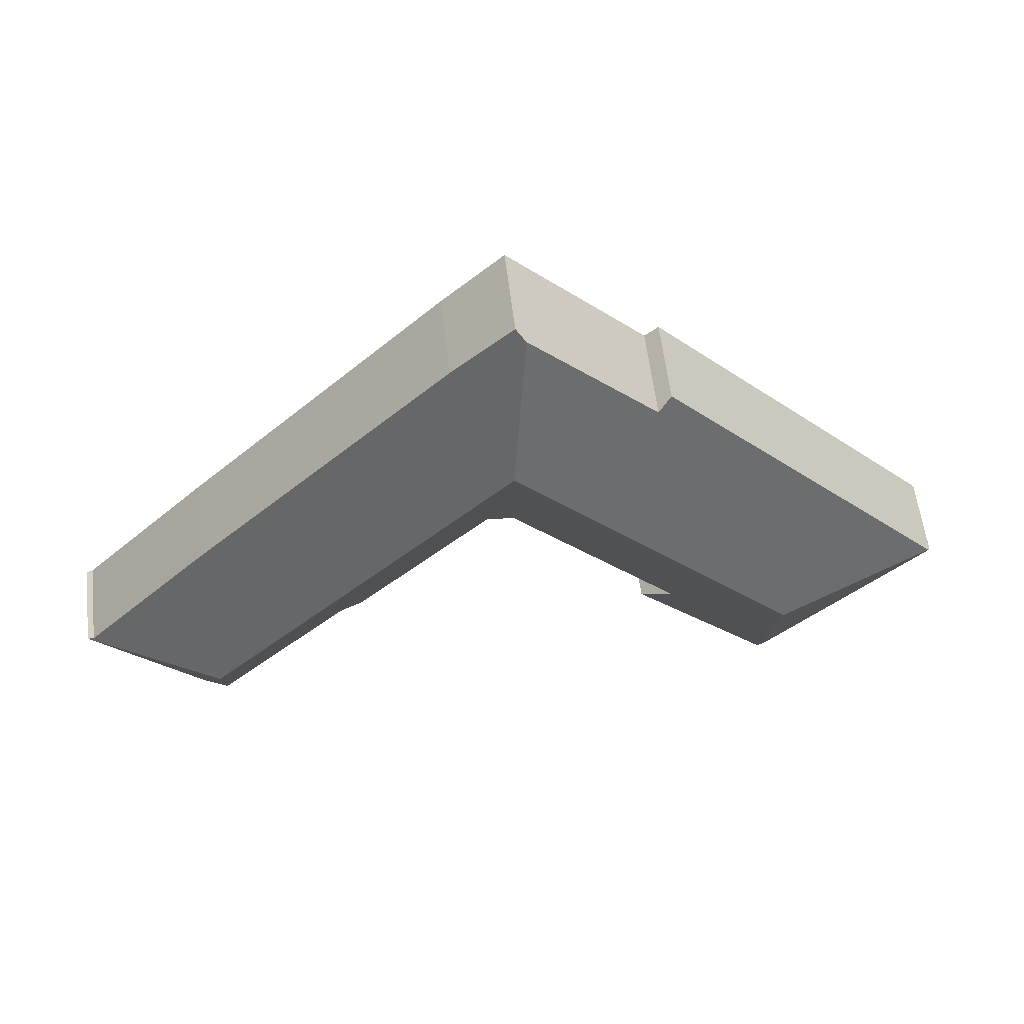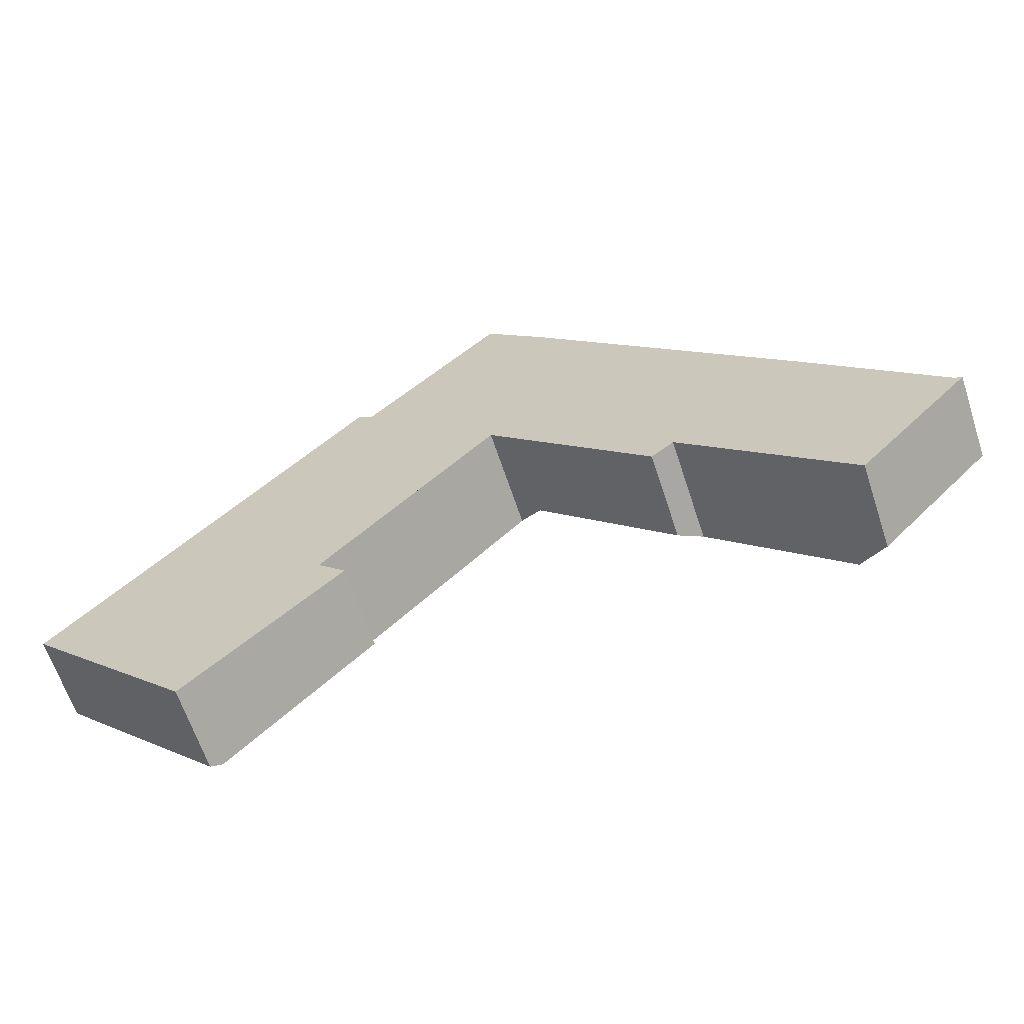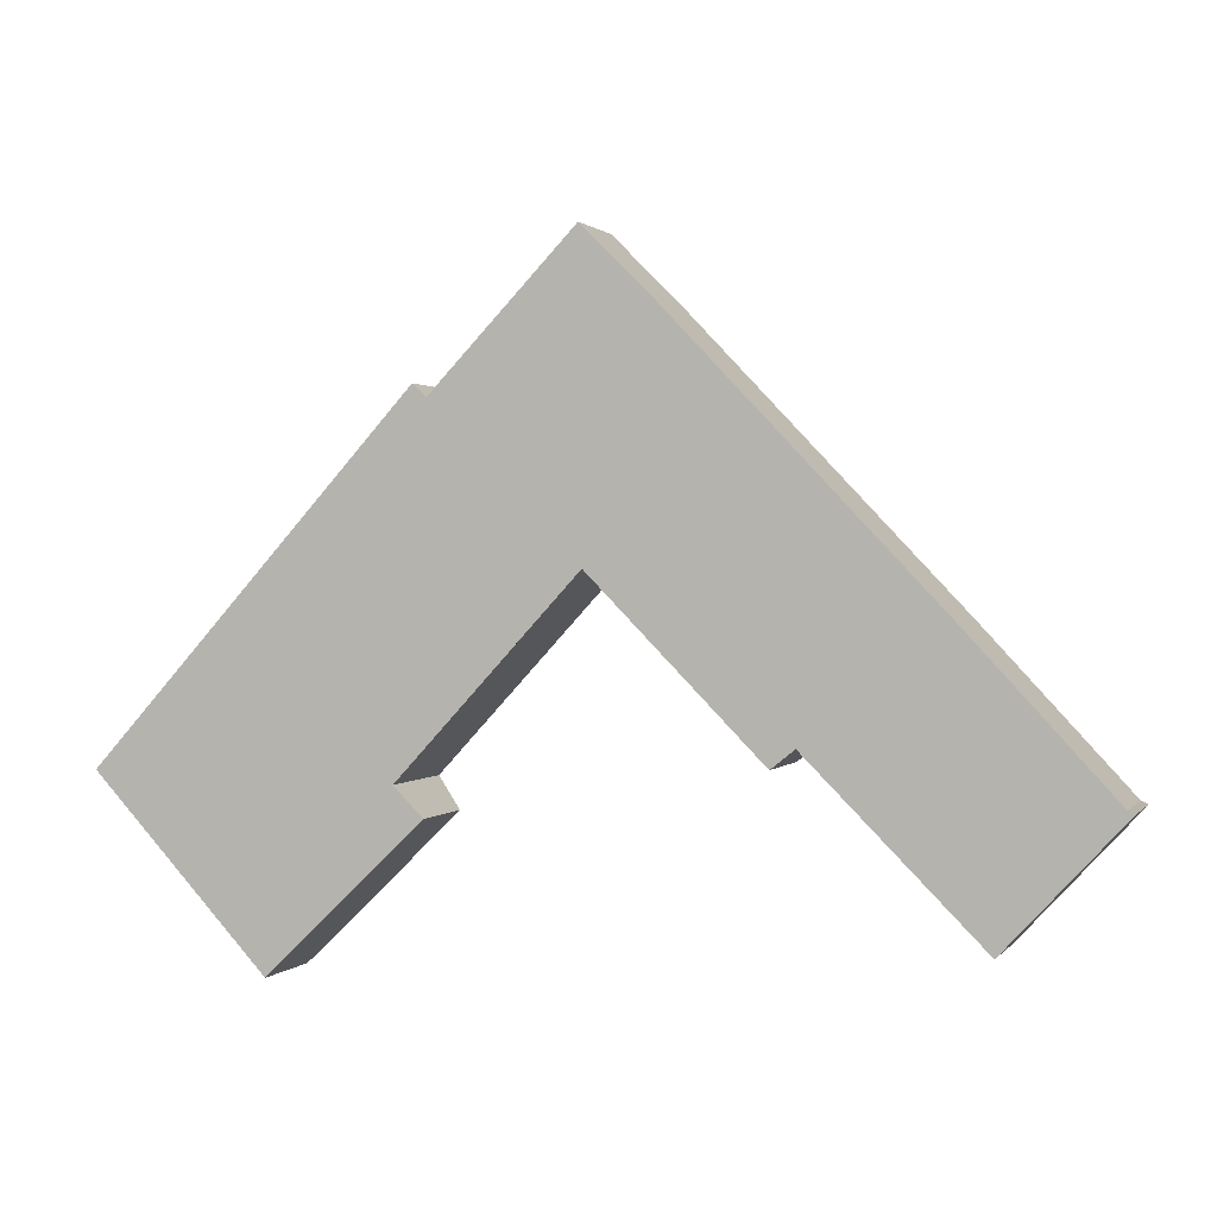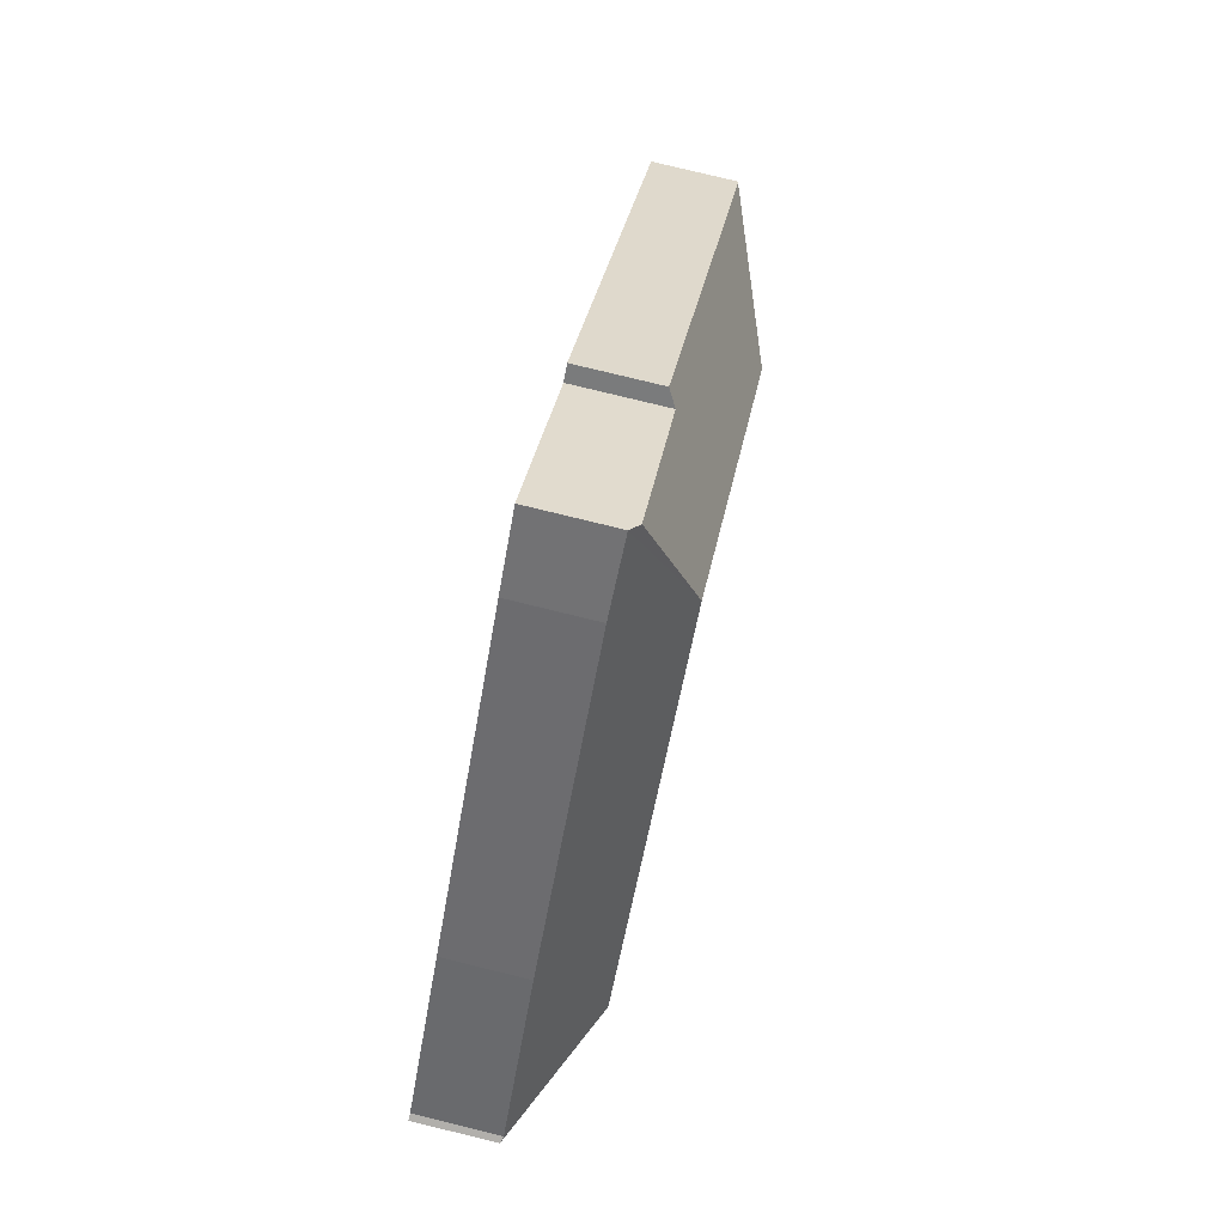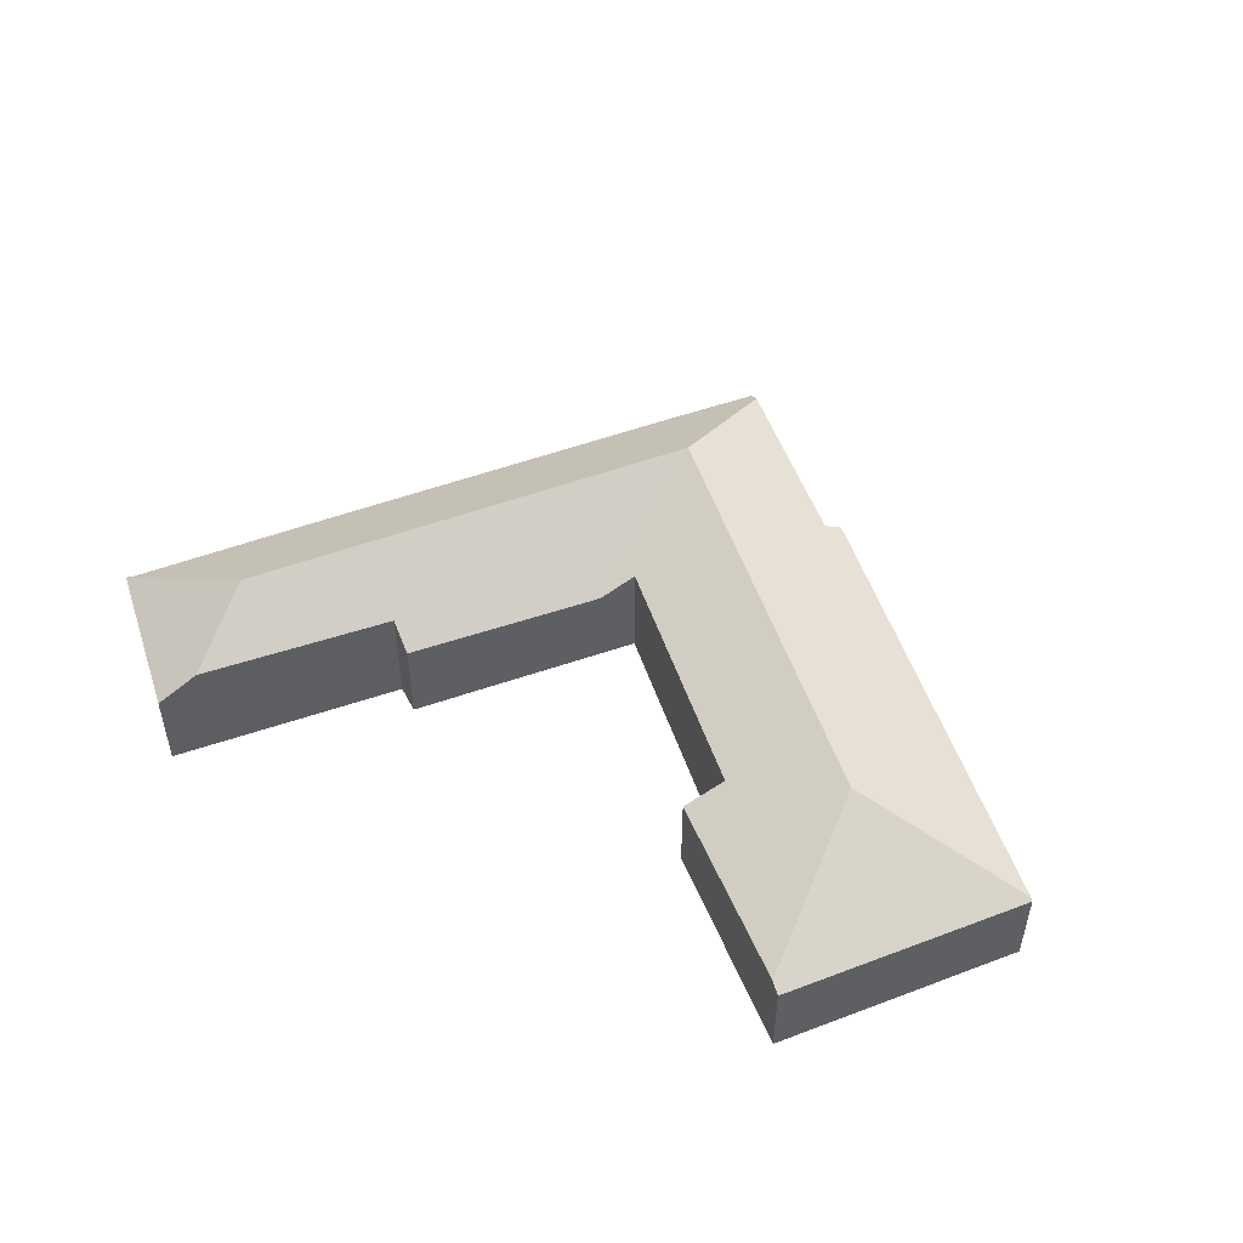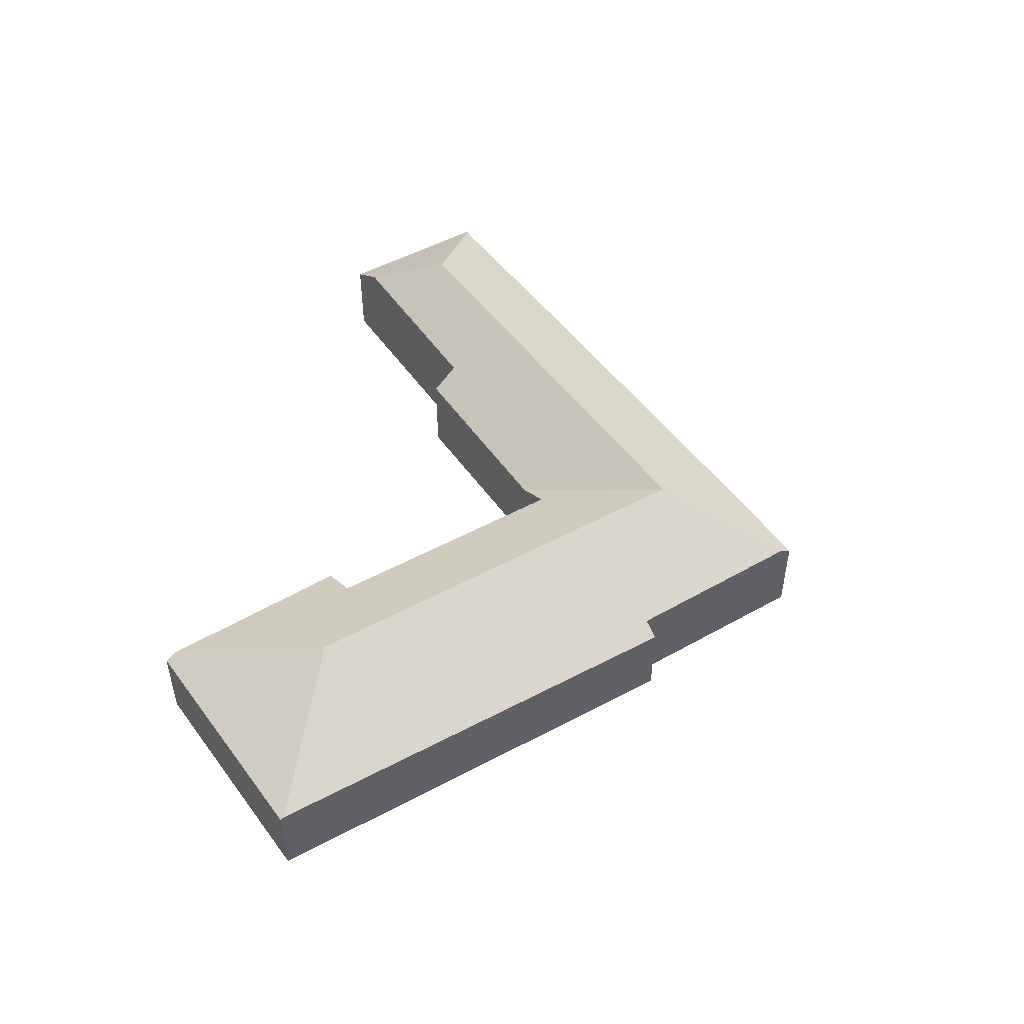
<metadata>
{"format":"obj","ext":"obj","renderer":"f3d","projection":"perspective","resolution":1024,"background":"white","views":[{"elev":57.7,"azim":173.4,"up":"+Z"},{"elev":-64.0,"azim":18.2,"up":"+Z"},{"elev":1.2,"azim":18.7,"up":"+Z"},{"elev":79.1,"azim":103.7,"up":"+Z"},{"elev":50.8,"azim":-155.6,"up":"+Y"},{"elev":49.8,"azim":-78.2,"up":"+Y"}]}
</metadata>
<code>
v  27.27 8.69 18.64
v  18.77 5.403 19.12
v  26.25 5.503 26.94
v  23.17 8.69 14.2
v  17.91 4.88 19.73
v  17.99 4.88 19.82
v  0.541 4.983 0.596
v  10.25 8.69 0.193
v  0.143 4.986 0.158
v  45.64 8.69 -0.655
v  53.39 5.006 -0.439
v  53.78 4.894 -0.601
v  45.58 4.908 7.985
v  32.61 8.69 13.04
v  36.62 4.907 17.39
v  30.32 4.907 24.02
v  26.79 5.006 27.5
v  45.68 6.376 -5.938
v  47.31 4.894 -7.581
v  37.78 6.211 1.989
v  36.48 5.147 0.942
v  28.71 5.021 8.815
v  28.45 5.017 9.082
v  10.61 5.225 -9.644
v  16.91 6.069 -0.325
v  18.57 4.893 -1.995
v  26.99 6.056 10.56
v  26.81 6.056 10.38
v  10.29 5.238 -9.947
v  5.286 4.88 -5.647
v  0 4.88 2.988e-16
v  9.775 4.88 -10.44
v  9.775 6.394e-16 -10.44
v  5.286 3.458e-16 -5.647
v  0 0 0
v  47.31 4.642e-16 -7.581
v  45.68 3.636e-16 -5.938
v  37.78 -1.218e-16 1.989
v  36.48 -5.768e-17 0.942
v  28.71 -5.398e-16 8.815
v  26.99 -6.468e-16 10.56
v  28.45 -5.561e-16 9.082
v  17.91 -1.208e-15 19.73
v  17.99 -1.214e-15 19.82
v  0.541 -3.649e-17 0.596
v  0.143 -9.675e-18 0.158
v  18.77 -1.171e-15 19.12
v  26.25 -1.65e-15 26.94
v  26.79 -1.684e-15 27.5
v  30.32 -1.471e-15 24.02
v  36.62 -1.065e-15 17.39
v  45.58 -4.889e-16 7.985
v  53.39 2.688e-17 -0.439
v  16.91 1.99e-17 -0.325
v  18.57 1.222e-16 -1.995
v  53.78 3.68e-17 -0.601
v  26.81 -6.353e-16 10.38
v  10.61 5.905e-16 -9.644
v  10.29 6.091e-16 -9.947
g defaultobject
f 1 2 3
f 2 1 4
f 2 5 6
f 5 2 7
f 7 2 4
f 7 4 8
f 7 8 9
f 10 11 12
f 11 10 13
f 13 10 14
f 13 14 15
f 15 14 16
f 16 14 1
f 16 1 17
f 17 1 3
f 18 12 19
f 12 18 10
f 20 10 18
f 10 20 14
f 14 20 21
f 14 21 22
f 14 22 1
f 1 22 23
f 24 25 26
f 27 1 23
f 1 27 28
f 1 28 25
f 1 25 4
f 4 25 8
f 8 25 24
f 8 24 29
f 9 30 31
f 30 9 8
f 30 8 32
f 32 8 29
f 33 30 32
f 30 33 34
f 30 34 31
f 31 34 35
f 19 20 18
f 20 19 36
f 20 36 37
f 20 37 38
f 39 22 21
f 22 39 40
f 22 40 23
f 23 40 27
f 27 40 41
f 41 40 42
f 31 7 9
f 7 31 35
f 7 35 5
f 5 35 6
f 6 35 43
f 6 43 44
f 43 35 45
f 45 35 46
f 47 3 2
f 3 47 48
f 3 48 17
f 17 48 49
f 6 47 2
f 47 6 44
f 49 16 17
f 16 49 50
f 50 15 16
f 15 50 51
f 15 51 13
f 13 51 52
f 13 52 11
f 11 52 53
f 54 26 25
f 26 54 55
f 53 12 11
f 12 53 56
f 56 19 12
f 19 56 36
f 38 21 20
f 21 38 39
f 41 28 27
f 28 41 25
f 25 41 54
f 54 41 57
f 55 24 26
f 24 55 58
f 24 58 29
f 29 58 32
f 32 58 59
f 32 59 33
f 55 54 58
f 56 53 36
f 52 36 53
f 37 36 52
f 38 37 52
f 51 38 52
f 39 38 51
f 40 39 51
f 50 40 51
f 49 40 50
f 42 40 49
f 41 42 49
f 57 41 49
f 54 57 49
f 48 54 49
f 47 54 48
f 44 54 47
f 43 54 44
f 45 54 43
f 58 54 45
f 59 58 45
f 33 59 45
f 34 33 45
f 35 34 45
f 46 35 45

</code>
